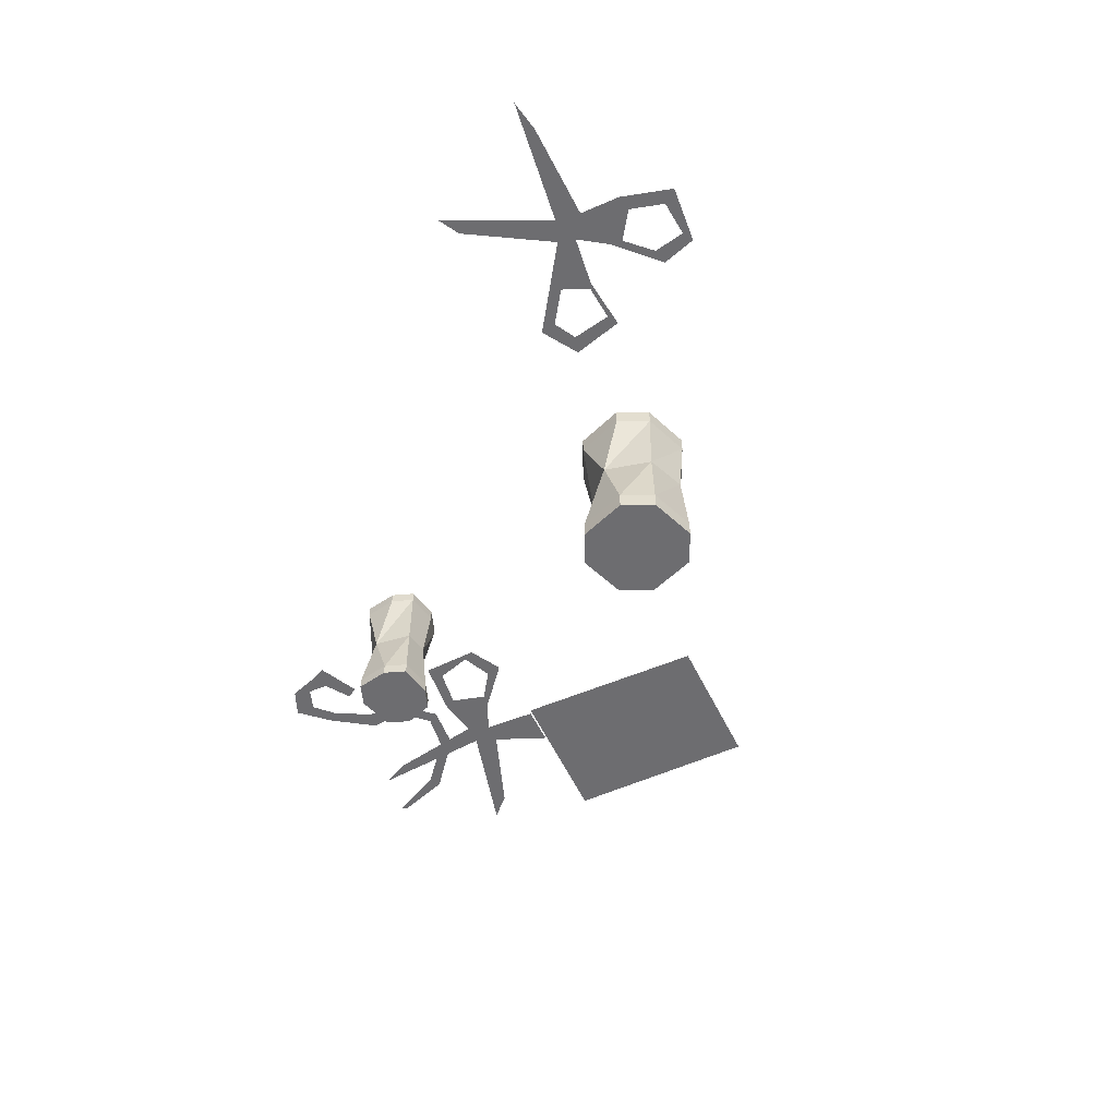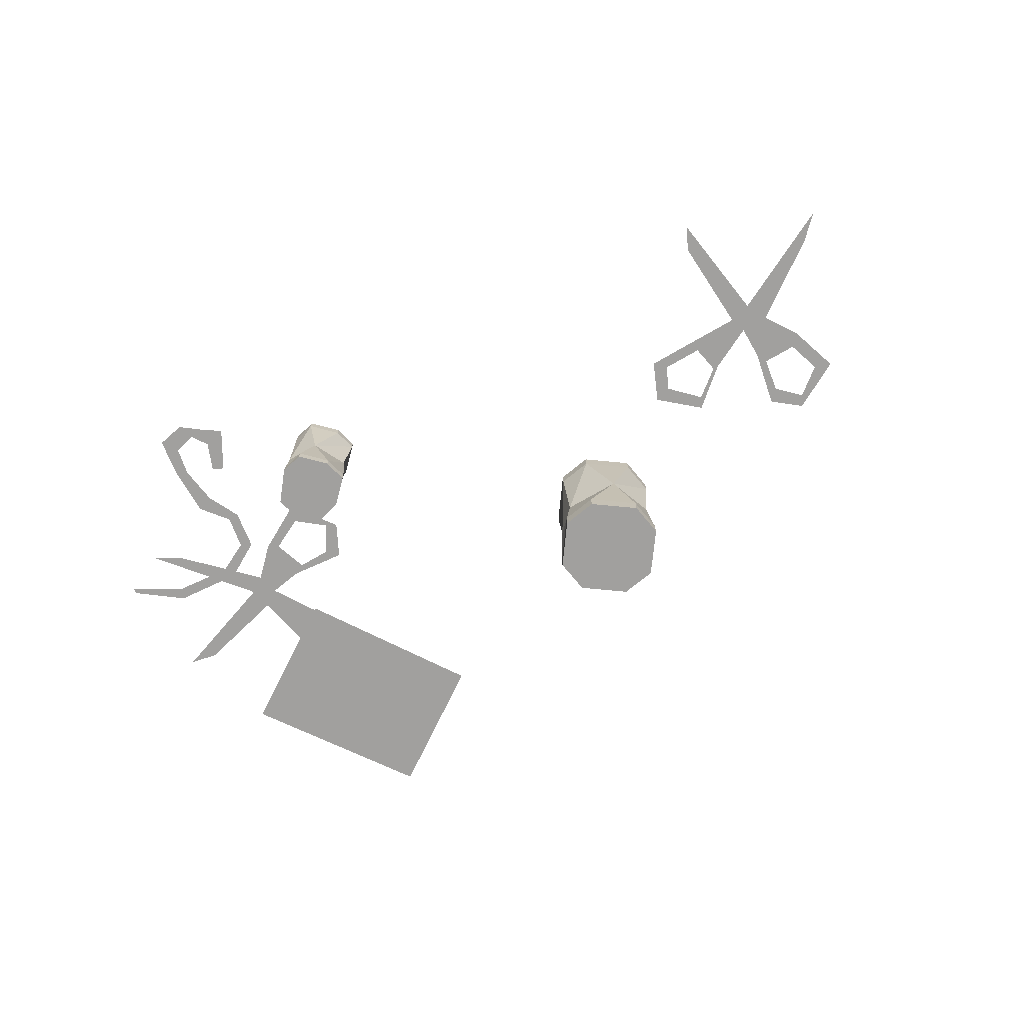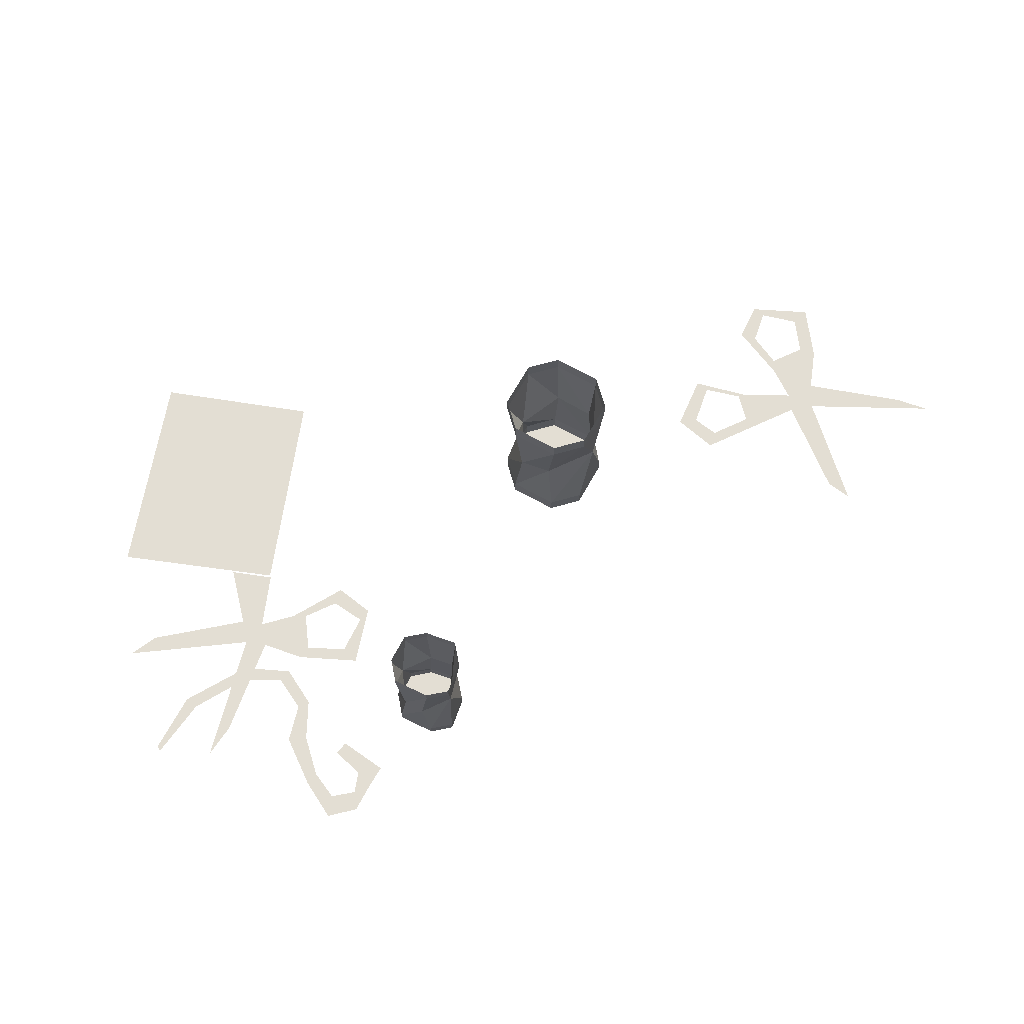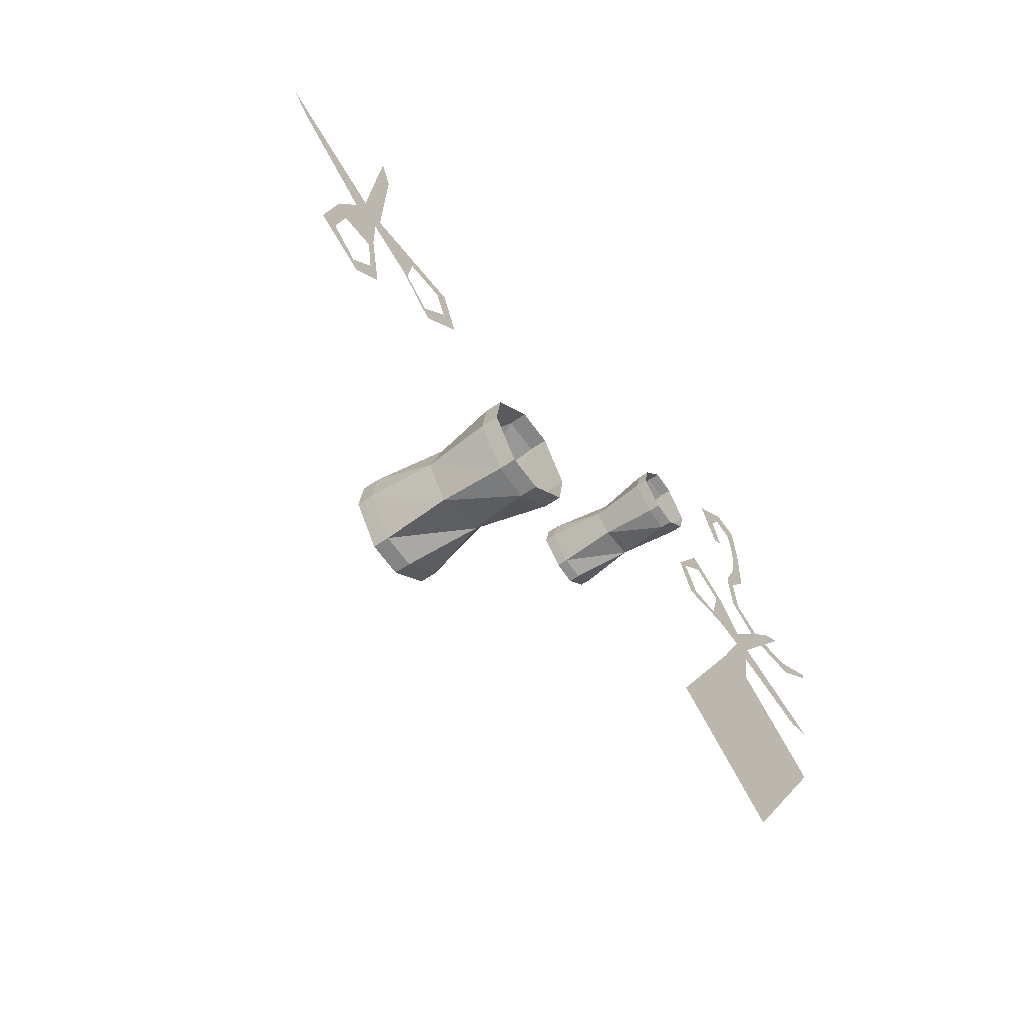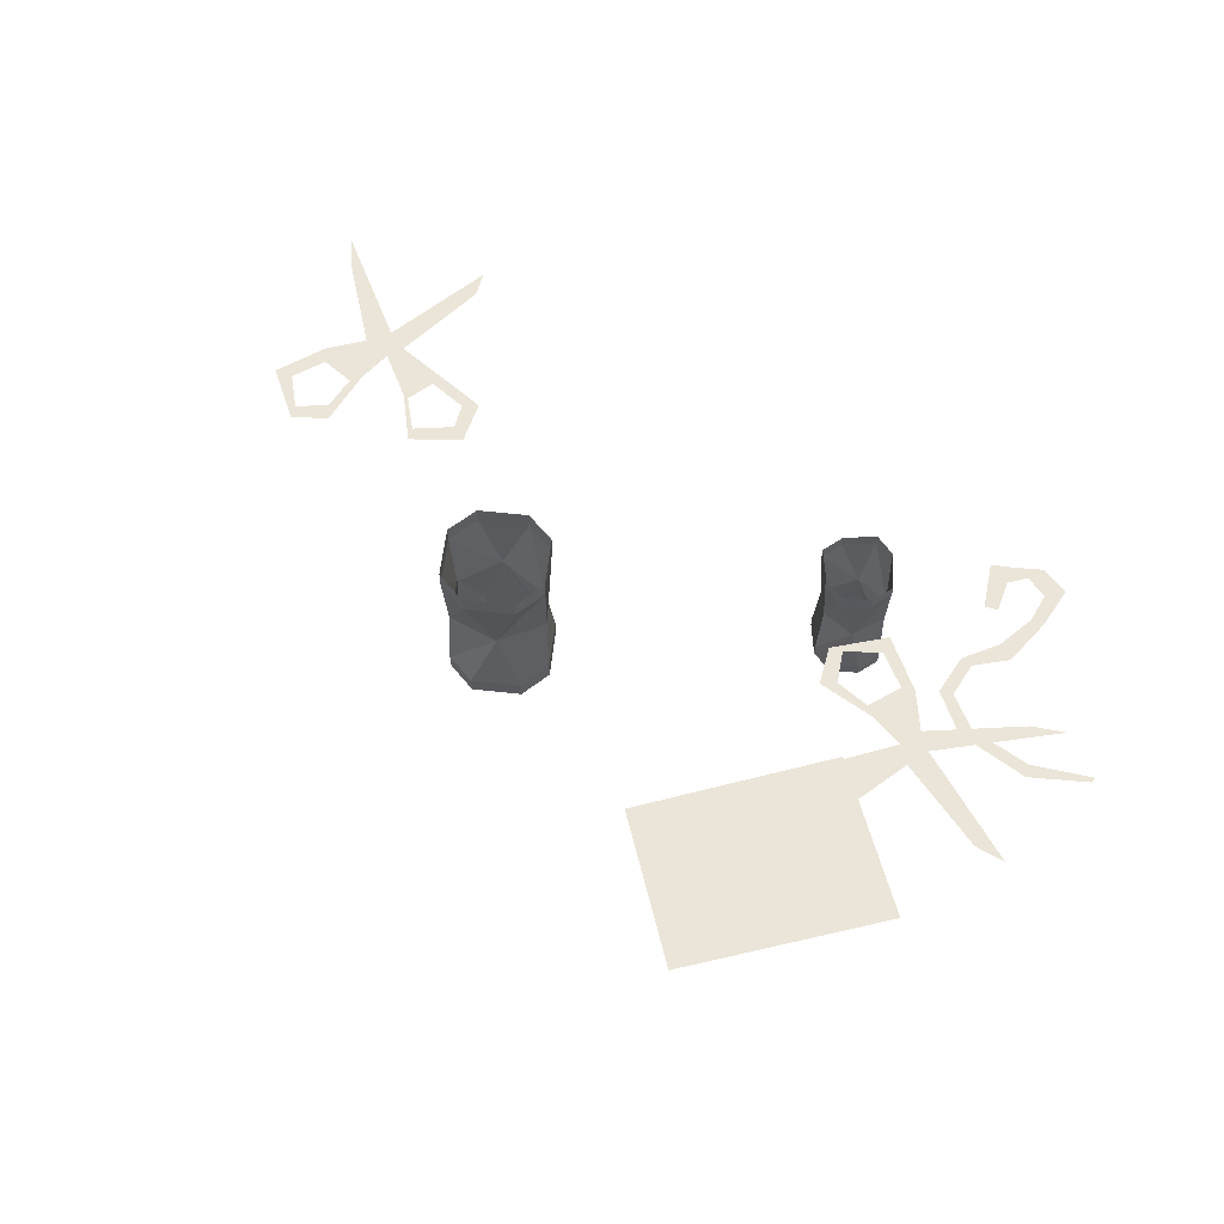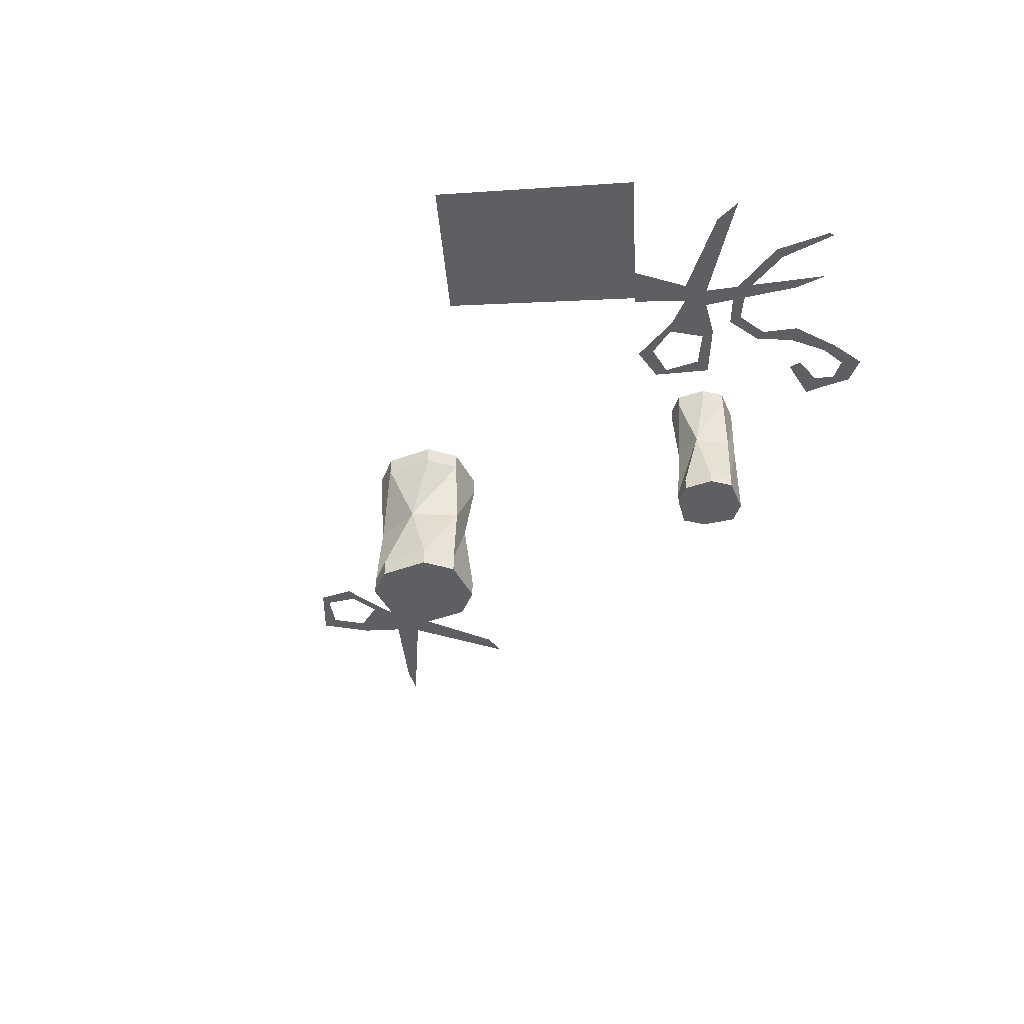
<metadata>
{"format":"obj","ext":"obj","renderer":"f3d","projection":"perspective","resolution":1024,"background":"white","views":[{"elev":-54.1,"azim":81.1,"up":"+Y"},{"elev":-71.8,"azim":30.1,"up":"+Y"},{"elev":67.3,"azim":-25.2,"up":"+Y"},{"elev":-55.1,"azim":126.6,"up":"+Z"},{"elev":59.5,"azim":-138.0,"up":"+Y"},{"elev":-41.0,"azim":-120.0,"up":"+Y"}]}
</metadata>
<code>
v 0.1328 -0.7578 -0.08594
v 0.1875 -0.7578 -0.1328
v 0.1953 -0.7578 -0.1172
v 0.1562 -0.7578 -0.07812
v 0.1562 -0.7578 -0.03125
v 0.1719 -0.7578 -0.04688
v 0.2344 -0.7578 -0.03125
v 0.2266 -0.7578 -0.04688
v 0.2422 -0.7578 -0.08594
v 0.3047 -0.7578 -0.05469
v 0.2969 -0.7578 -0.03125
v 0.3281 -0.7578 -0.02344
v 0.3047 -0.7578 0.1328
v 0.2891 -0.7578 0.1016
v 0.2344 -0.7578 -0.08594
v 0.3281 -0.7578 -0.2109
v 0.3984 -0.7578 -0.1719
v 0.375 -0.7578 -0.1641
v 0.3359 -0.7578 -0.1953
v 0.2891 -0.7578 -0.1797
v 0.3047 -0.7578 -0.1641
v 0.3047 -0.7578 -0.1016
v 0.3125 -0.7578 -0.1172
v 0.375 -0.7578 -0.1016
v 0.3438 -0.7578 -0.05469
v 0.4844 -0.7578 0.05469
v 0.4531 -0.7578 0.02344
v 0.3594 -0.7578 -0.1172
v -0.7109 -0.75 0.007812
v -0.7031 -0.75 0.02344
v -0.7734 -0.75 0.0625
v -0.7734 -0.75 0.05469
v -0.6172 -0.75 0
v -0.625 -0.75 0.01562
v -0.5625 -0.75 0.03125
v -0.5781 -0.75 0.03906
v -0.5547 -0.75 0.08594
v -0.5703 -0.75 0.08594
v -0.5781 -0.75 0.1328
v -0.6016 -0.75 0.125
v -0.5859 -0.75 0.1875
v -0.6016 -0.75 0.1953
v -0.5781 -0.75 0.2266
v -0.5938 -0.75 0.25
v -0.5469 -0.75 0.2344
v -0.5547 -0.75 0.2578
v -0.5312 -0.75 0.2109
v -0.5234 -0.75 0.2344
v -0.5 -0.75 0.2188
v -0.5312 -0.75 0.1641
v -0.5469 -0.75 0.1719
v -0.3281 -0.9219 0.09375
v -0.3594 -0.9219 0.0625
v -0.3594 -0.8438 0.07031
v -0.3359 -0.8438 0.09375
v -0.3359 -0.9219 0.125
v -0.3359 -0.9375 0.125
v -0.3281 -0.9375 0.09375
v -0.3594 -0.9375 0.0625
v -0.3906 -0.9219 0.05469
v -0.4062 -0.8438 0.07031
v -0.3906 -0.7656 0.05469
v -0.3594 -0.7656 0.0625
v -0.3281 -0.7656 0.09375
v -0.3594 -0.8438 0.1406
v -0.3672 -0.9219 0.1562
v -0.3672 -0.9375 0.1562
v -0.3984 -0.9375 0.1484
v -0.4297 -0.9375 0.1094
v -0.4219 -0.9375 0.07812
v -0.3906 -0.9375 0.05469
v -0.4219 -0.9219 0.07812
v -0.4297 -0.9219 0.1094
v -0.4219 -0.8438 0.1172
v -0.4297 -0.7656 0.1094
v -0.4219 -0.7656 0.07812
v -0.4219 -0.75 0.07812
v -0.3906 -0.75 0.05469
v -0.3594 -0.75 0.0625
v -0.3281 -0.75 0.09375
v -0.3359 -0.7656 0.125
v -0.3672 -0.7656 0.1562
v -0.4062 -0.8438 0.1406
v -0.3984 -0.9219 0.1484
v -0.3984 -0.7656 0.1484
v -0.3984 -0.75 0.1484
v -0.4297 -0.75 0.1094
v -0.3672 -0.75 0.1562
v -0.3359 -0.75 0.125
v 0.04688 -0.9609 -0.2031
v 0.007812 -0.9609 -0.2578
v 0.007812 -0.8672 -0.25
v 0.03906 -0.8672 -0.2031
v 0.03906 -0.9609 -0.1562
v 0.03906 -0.9844 -0.1562
v 0.04688 -0.9844 -0.2031
v 0.007812 -0.9844 -0.2578
v -0.03906 -0.9609 -0.2656
v -0.0625 -0.8672 -0.2344
v -0.03906 -0.7734 -0.2656
v 0.007812 -0.7734 -0.2578
v 0.04688 -0.7734 -0.2031
v 0.01562 -0.8672 -0.1406
v -0.01562 -0.9609 -0.1172
v -0.01562 -0.9844 -0.1172
v -0.0625 -0.9844 -0.125
v -0.1016 -0.9844 -0.1797
v -0.09375 -0.9844 -0.2266
v -0.03906 -0.9844 -0.2656
v -0.09375 -0.9609 -0.2266
v -0.1016 -0.9609 -0.1797
v -0.09375 -0.8672 -0.1719
v -0.1016 -0.7734 -0.1797
v -0.09375 -0.7734 -0.2266
v -0.09375 -0.75 -0.2266
v -0.03906 -0.75 -0.2656
v 0.007812 -0.75 -0.2578
v 0.04688 -0.75 -0.2031
v 0.03906 -0.7734 -0.1562
v -0.01562 -0.7734 -0.1172
v -0.0625 -0.8672 -0.1406
v -0.0625 -0.9609 -0.125
v -0.0625 -0.7734 -0.125
v -0.0625 -0.75 -0.125
v -0.1016 -0.75 -0.1797
v -0.01562 -0.75 -0.1172
v 0.03906 -0.75 -0.1562
v -0.3828 -0.75 -0.3438
v -0.5312 -0.75 -0.1172
v -0.7109 -0.75 -0.2344
v -0.5547 -0.75 -0.4609
v -0.4219 -0.7578 -0.007812
v -0.4688 -0.7578 0.05469
v -0.4766 -0.7578 0.03125
v -0.4375 -0.7578 0
v -0.4453 -0.7578 -0.05469
v -0.4609 -0.7578 -0.03906
v -0.5234 -0.7578 -0.04688
v -0.5078 -0.7578 -0.03906
v -0.5391 -0.7578 0.01562
v -0.5703 -0.7578 -0.05469
v -0.5781 -0.7578 -0.02344
v -0.6016 -0.7578 -0.03906
v -0.5938 -0.7578 -0.07031
v -0.5781 -0.7578 -0.1484
v -0.5312 -0.7578 -0.1172
v -0.5234 -0.7578 0.007812
v -0.7109 -0.7578 0.09375
v -0.6719 -0.7578 0.07031
v -0.7578 -0.7578 -0.09375
v -0.7188 -0.7578 -0.1016
f 1 2 3
f 1 3 4
f 1 4 5
f 5 4 6
f 5 6 7
f 7 6 8
f 7 8 9
f 7 9 10
f 7 10 11
f 8 15 9
f 9 15 2
f 2 15 3
f 16 17 18
f 16 18 19
f 16 19 20
f 20 19 21
f 20 21 22
f 22 21 23
f 22 23 24
f 22 24 10
f 10 24 25
f 23 28 24
f 24 28 17
f 17 28 18
f 132 133 134
f 132 134 135
f 132 135 136
f 136 135 137
f 136 137 138
f 138 137 139
f 138 139 140
f 138 140 141
f 141 140 142
f 141 144 145
f 141 145 146
f 139 147 140
f 140 147 133
f 133 147 134
f 11 10 12
f 10 25 12
f 141 142 143
f 141 143 144
f 11 12 13
f 11 13 14
f 12 25 26
f 26 25 27
f 148 143 142
f 148 142 149
f 144 143 150
f 144 150 151
f 29 30 31
f 29 31 32
f 29 33 34
f 29 34 30
f 33 35 36
f 33 36 34
f 35 37 38
f 35 38 36
f 37 39 40
f 37 40 38
f 39 41 42
f 39 42 40
f 41 43 44
f 41 44 42
f 43 45 46
f 43 46 44
f 45 47 48
f 45 48 46
f 47 49 48
f 49 47 50
f 50 47 51
f 52 53 54
f 52 54 55
f 52 55 56
f 53 60 61
f 53 61 54
f 54 61 62
f 54 62 63
f 54 63 55
f 55 63 64
f 55 64 65
f 55 65 56
f 56 65 66
f 72 61 60
f 72 73 74
f 72 74 61
f 61 74 75
f 61 75 76
f 61 76 62
f 64 81 65
f 65 81 82
f 65 82 83
f 65 83 84
f 65 84 66
f 73 84 83
f 73 83 74
f 74 83 85
f 74 85 75
f 82 85 83
f 52 56 57
f 52 57 58
f 52 58 53
f 53 58 59
f 53 59 60
f 56 66 67
f 56 67 57
f 72 60 71
f 72 71 70
f 72 70 73
f 62 76 77
f 62 77 78
f 62 78 63
f 63 78 79
f 63 79 64
f 64 79 80
f 64 80 81
f 66 84 68
f 66 68 67
f 75 85 86
f 75 86 87
f 75 87 76
f 76 87 77
f 84 73 69
f 84 69 68
f 73 70 69
f 60 59 71
f 85 82 88
f 85 88 86
f 89 88 82
f 89 82 81
f 89 81 80
f 90 94 95
f 90 95 96
f 90 96 91
f 91 96 97
f 91 97 98
f 94 104 105
f 94 105 95
f 110 98 109
f 110 109 108
f 110 108 111
f 100 114 115
f 100 115 116
f 100 116 101
f 101 116 117
f 101 117 102
f 102 117 118
f 102 118 119
f 104 122 106
f 104 106 105
f 113 123 124
f 113 124 125
f 113 125 114
f 114 125 115
f 122 111 107
f 122 107 106
f 111 108 107
f 98 97 109
f 123 120 126
f 123 126 124
f 127 126 120
f 127 120 119
f 127 119 118
f 57 67 68
f 57 68 69
f 57 69 70
f 57 70 71
f 57 71 59
f 57 59 58
f 95 105 106
f 95 106 107
f 95 107 108
f 95 108 109
f 95 109 97
f 95 97 96
f 90 91 92
f 90 92 93
f 90 93 94
f 91 98 99
f 91 99 92
f 92 99 100
f 92 100 101
f 92 101 93
f 93 101 102
f 93 102 103
f 93 103 94
f 94 103 104
f 110 99 98
f 110 111 112
f 110 112 99
f 99 112 113
f 99 113 114
f 99 114 100
f 102 119 103
f 103 119 120
f 103 120 121
f 103 121 122
f 103 122 104
f 111 122 121
f 111 121 112
f 112 121 123
f 112 123 113
f 120 123 121
f 128 129 130
f 128 130 131

</code>
